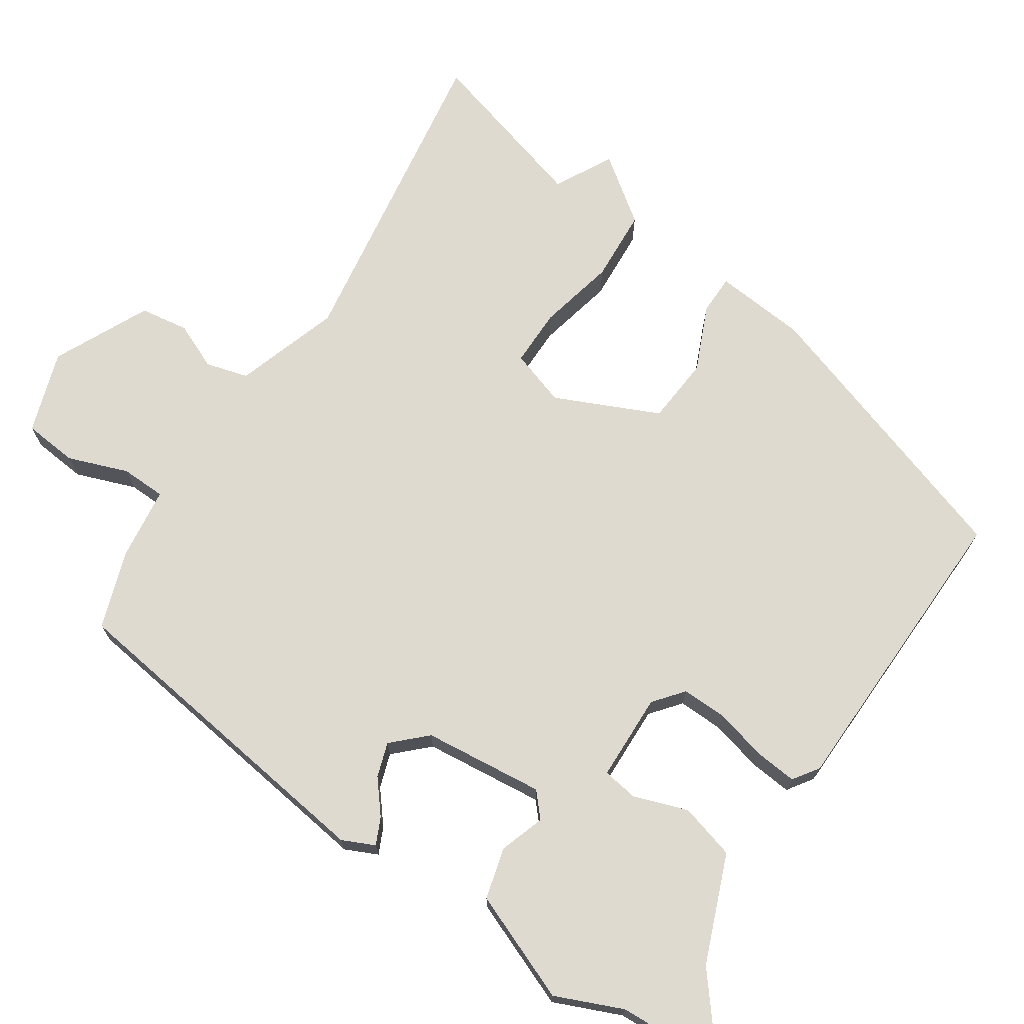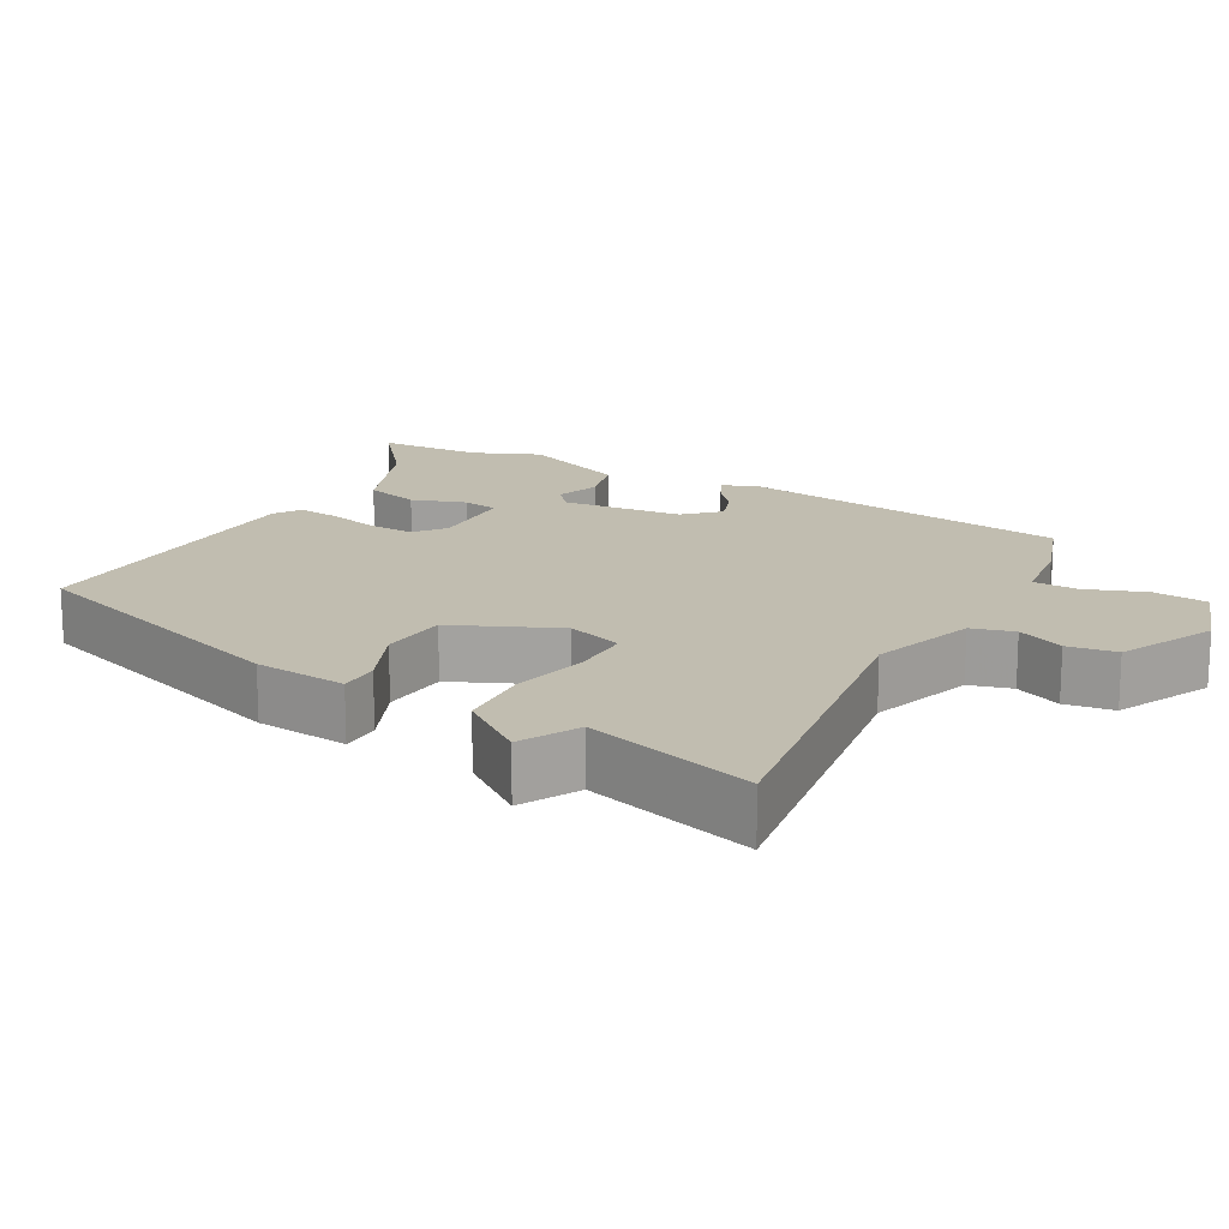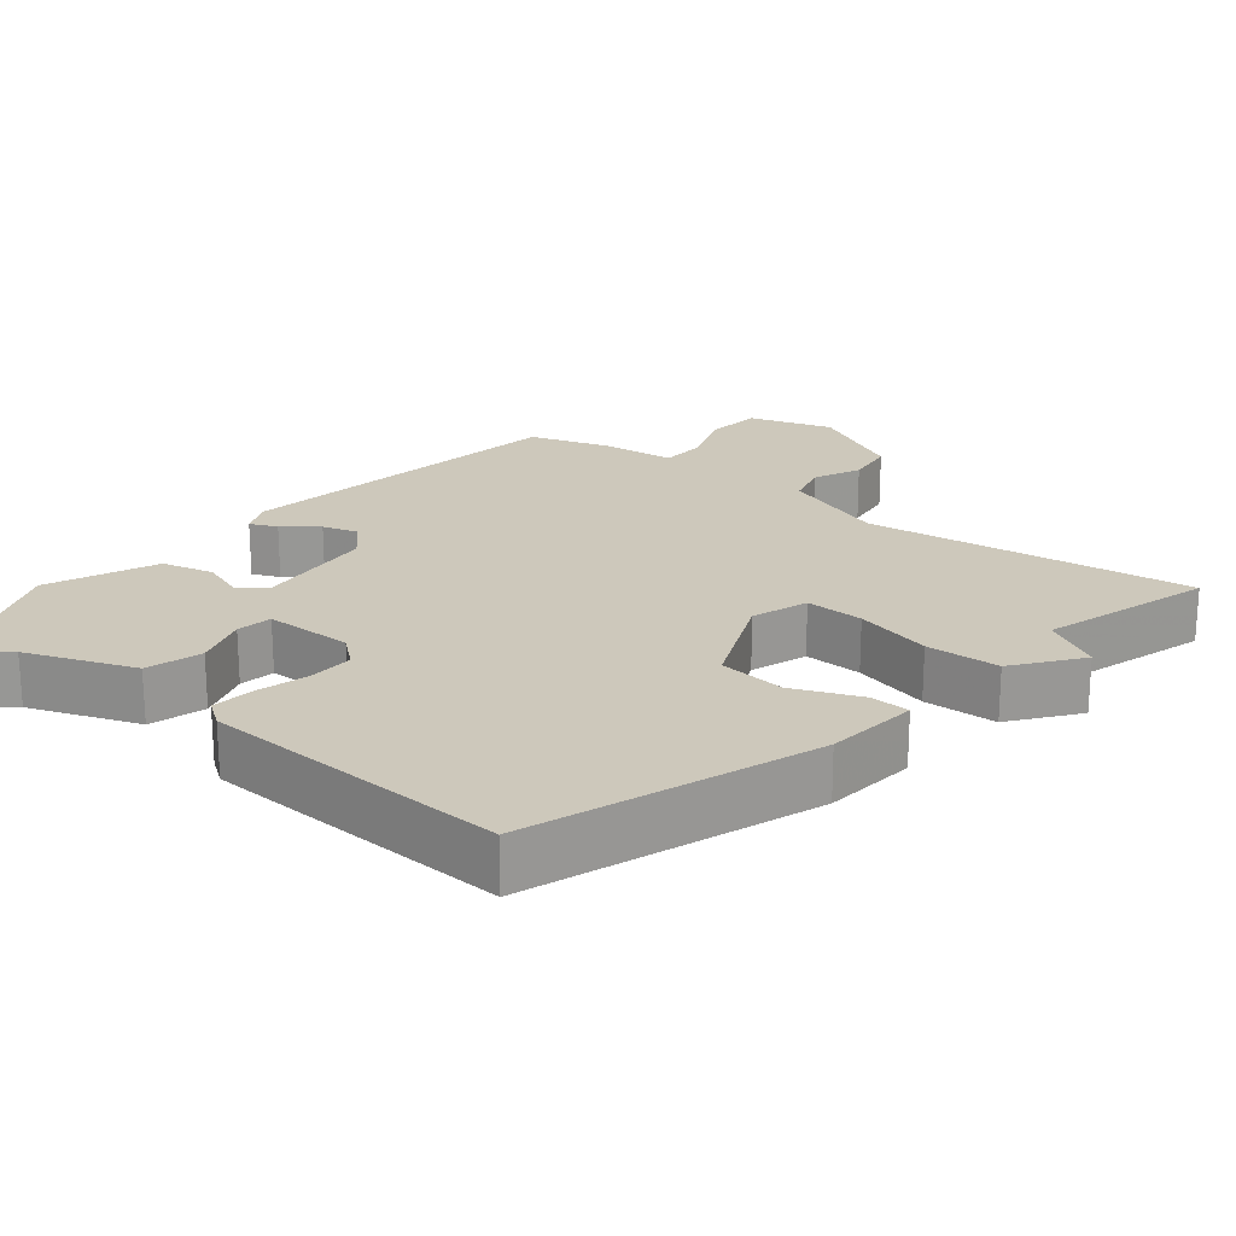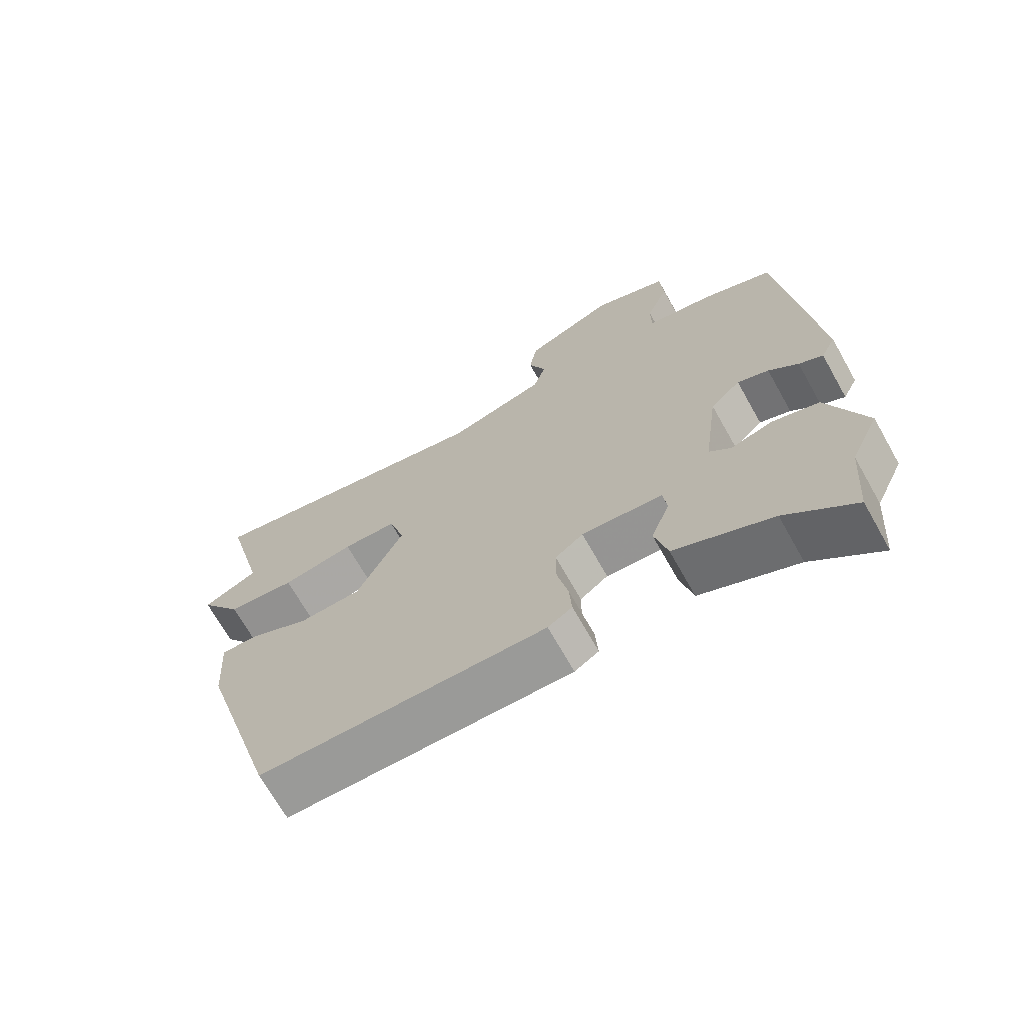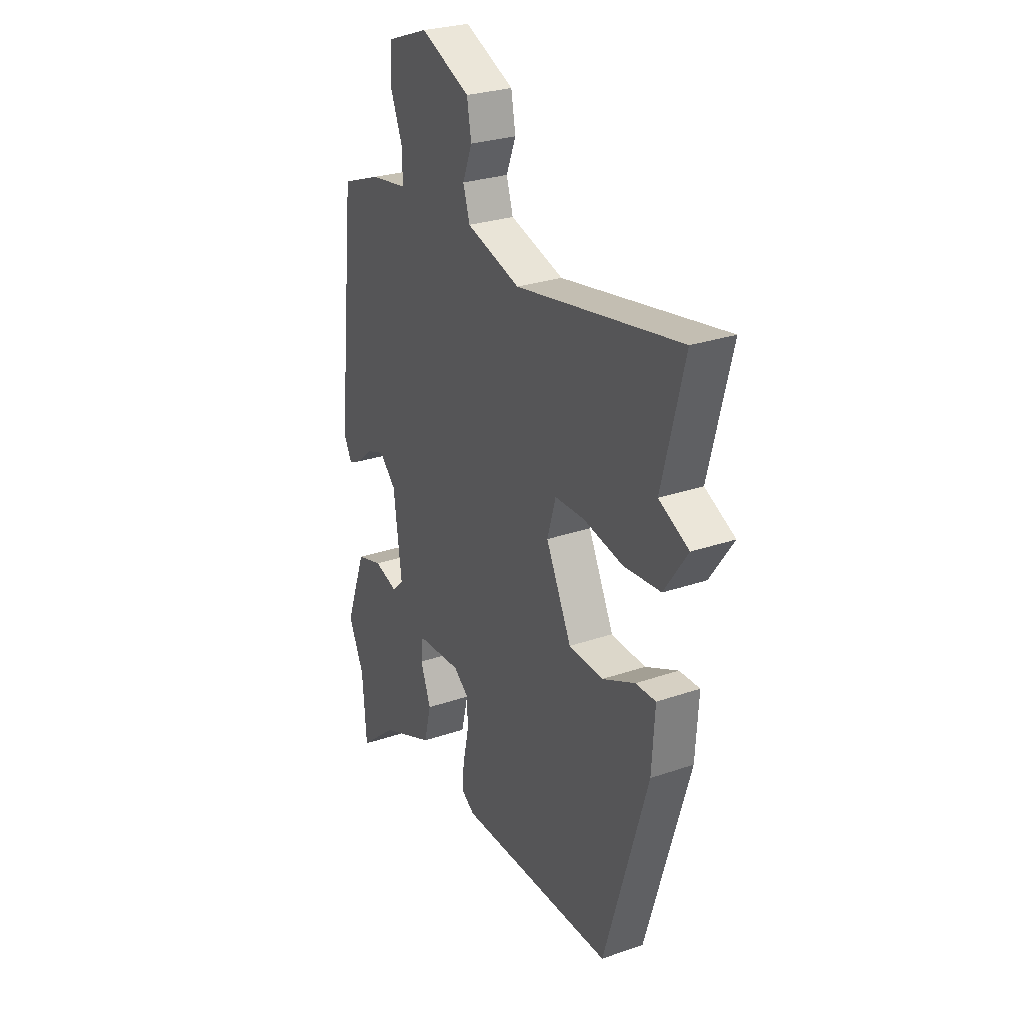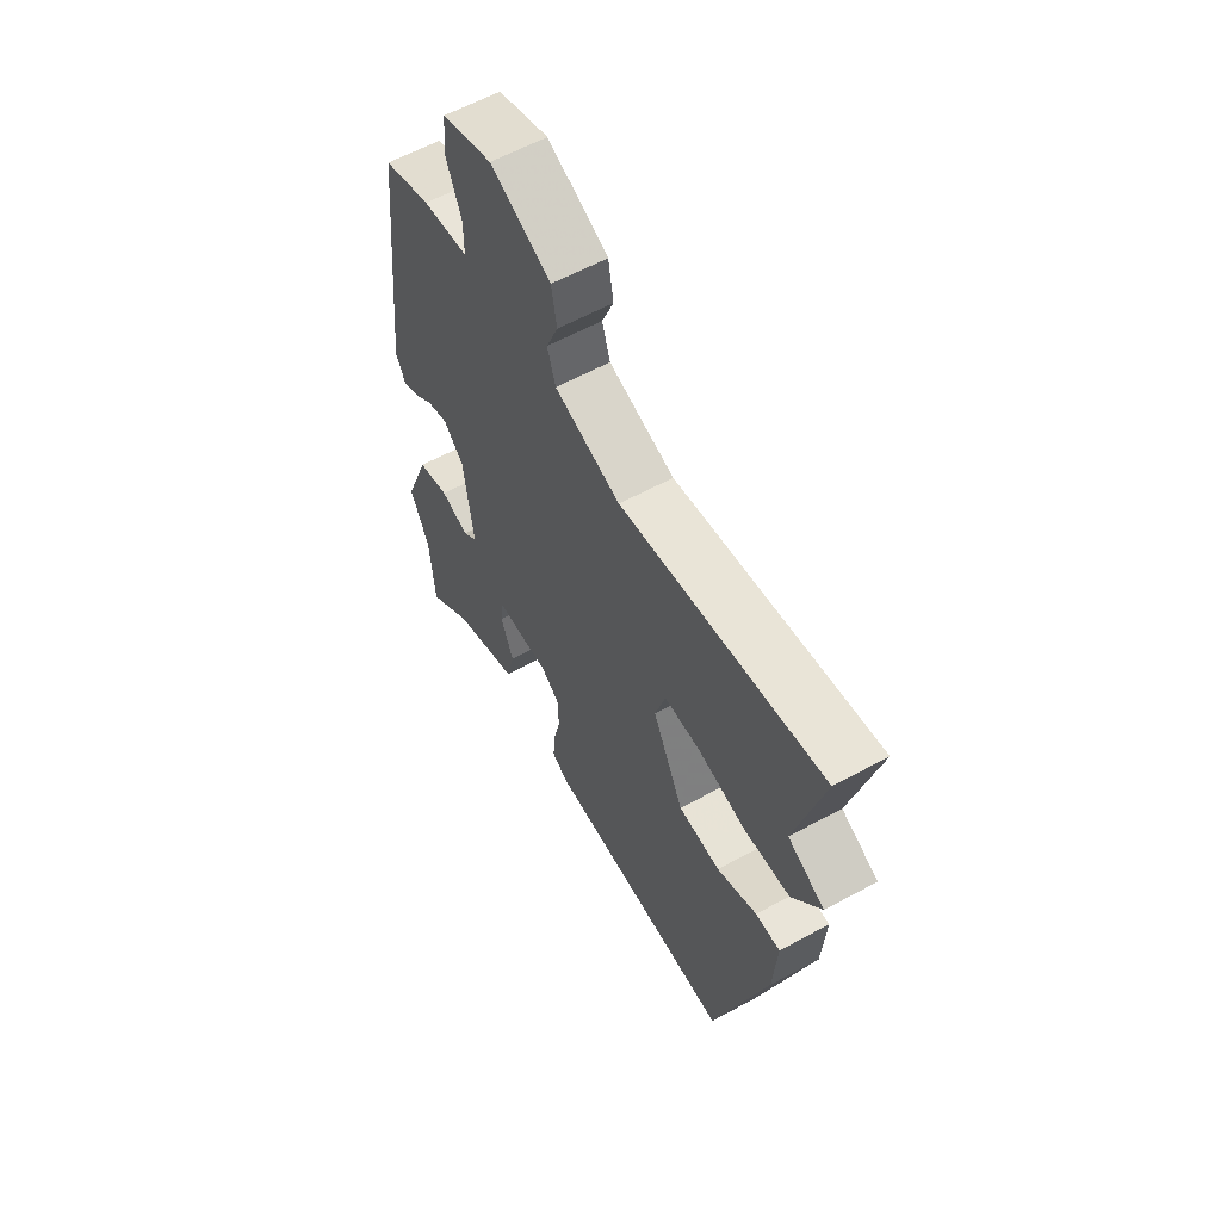
<metadata>
{"format":"obj","ext":"obj","renderer":"f3d","projection":"perspective","resolution":1024,"background":"white","views":[{"elev":71.0,"azim":125.3,"up":"+Y"},{"elev":16.7,"azim":-59.1,"up":"+Y"},{"elev":21.8,"azim":-138.6,"up":"+Y"},{"elev":-69.3,"azim":29.4,"up":"+Z"},{"elev":27.5,"azim":-117.9,"up":"+Z"},{"elev":60.5,"azim":-119.1,"up":"+Z"}]}
</metadata>
<code>
v 0.506 0.07 -0.42
v 0.495 0.07 -0.564
v 0.393 0.07 -0.477
v 0.247 0.07 -0.414
v 0.228 0.07 -0.337
v 0.256 0.07 -0.263
v 0.25 0.07 -0.214
v 0.129 0.07 -0.207
v 0.087 0.07 -0.239
v 0.087 0.07 -0.302
v 0.103 0.07 -0.374
v 0.107 0.07 -0.432
v 0.071 0.07 -0.455
v -0.354 0.07 -0.454
v -0.472 0.07 -0.059
v -0.48 0.07 0.069
v -0.425 0.07 0.068
v -0.336 0.07 0.026
v -0.243 0.07 0.031
v -0.174 0.07 0.172
v -0.197 0.07 0.25
v -0.277 0.07 0.252
v -0.384 0.07 0.231
v -0.485 0.07 0.24
v -0.548 0.07 0.331
v -0.467 0.07 0.371
v -0.527 0.07 0.607
v -0.082 0.07 0.526
v 0.064 0.07 0.569
v 0.082 0.07 0.627
v 0.056 0.07 0.692
v 0.068 0.07 0.759
v 0.202 0.07 0.818
v 0.314 0.07 0.777
v 0.319 0.07 0.702
v 0.286 0.07 0.62
v 0.286 0.07 0.558
v 0.387 0.07 0.542
v 0.493 0.07 0.502
v 0.543 0.07 0.035
v 0.521 0.07 -0.009
v 0.485 0.07 0.009
v 0.441 0.07 0.047
v 0.394 0.07 0.064
v 0.349 0.07 0.02
v 0.327 0.07 -0.146
v 0.359 0.07 -0.176
v 0.422 0.07 -0.157
v 0.492 0.07 -0.178
v 0.548 0.07 -0.329
v 0.506 0 -0.42
v 0.495 0 -0.564
v 0.393 0 -0.477
v 0.247 0 -0.414
v 0.228 0 -0.337
v 0.256 0 -0.263
v 0.25 0 -0.214
v 0.129 0 -0.207
v 0.087 0 -0.239
v 0.087 0 -0.302
v 0.103 0 -0.374
v 0.107 0 -0.432
v 0.071 0 -0.455
v -0.354 0 -0.454
v -0.472 0 -0.059
v -0.48 0 0.069
v -0.425 0 0.068
v -0.336 0 0.026
v -0.243 0 0.031
v -0.174 0 0.172
v -0.197 0 0.25
v -0.277 0 0.252
v -0.384 0 0.231
v -0.485 0 0.24
v -0.548 0 0.331
v -0.467 0 0.371
v -0.527 0 0.607
v -0.082 0 0.526
v 0.064 0 0.569
v 0.082 0 0.627
v 0.056 0 0.692
v 0.068 0 0.759
v 0.202 0 0.818
v 0.314 0 0.777
v 0.319 0 0.702
v 0.286 0 0.62
v 0.286 0 0.558
v 0.387 0 0.542
v 0.493 0 0.502
v 0.543 0 0.035
v 0.521 0 -0.009
v 0.485 0 0.009
v 0.441 0 0.047
v 0.394 0 0.064
v 0.349 0 0.02
v 0.327 0 -0.146
v 0.359 0 -0.176
v 0.422 0 -0.157
v 0.492 0 -0.178
v 0.548 0 -0.329
f 47 48 49 50
f 47 50 1
f 46 47 1 2
f 40 41 42 43
f 40 43 44
f 37 38 39 40
f 37 40 44
f 33 34 35 36
f 33 36 37
f 30 31 32 33
f 29 30 33 37
f 28 29 37 44
f 26 27 28 44
f 22 23 24 25
f 21 22 25 26
f 15 16 17 18
f 15 18 19
f 14 15 19
f 13 14 19 20
f 10 11 12 13
f 9 10 13 20
f 3 4 5 6
f 46 2 3 6
f 45 46 6 7
f 21 26 44 45
f 8 9 20 21
f 7 8 21 45
f 100 99 98 97
f 51 100 97
f 52 51 97 96
f 93 92 91 90
f 94 93 90
f 90 89 88 87
f 94 90 87
f 86 85 84 83
f 87 86 83
f 83 82 81 80
f 87 83 80 79
f 94 87 79 78
f 94 78 77 76
f 75 74 73 72
f 76 75 72 71
f 68 67 66 65
f 69 68 65
f 69 65 64
f 70 69 64 63
f 63 62 61 60
f 70 63 60 59
f 56 55 54 53
f 56 53 52 96
f 57 56 96 95
f 95 94 76 71
f 71 70 59 58
f 95 71 58 57
f 1 51 52 2
f 2 52 53 3
f 3 53 54 4
f 4 54 55 5
f 5 55 56 6
f 6 56 57 7
f 7 57 58 8
f 8 58 59 9
f 9 59 60 10
f 10 60 61 11
f 11 61 62 12
f 12 62 63 13
f 13 63 64 14
f 14 64 65 15
f 15 65 66 16
f 16 66 67 17
f 17 67 68 18
f 18 68 69 19
f 19 69 70 20
f 20 70 71 21
f 21 71 72 22
f 22 72 73 23
f 23 73 74 24
f 24 74 75 25
f 25 75 76 26
f 26 76 77 27
f 27 77 78 28
f 28 78 79 29
f 29 79 80 30
f 30 80 81 31
f 31 81 82 32
f 32 82 83 33
f 33 83 84 34
f 34 84 85 35
f 35 85 86 36
f 36 86 87 37
f 37 87 88 38
f 38 88 89 39
f 39 89 90 40
f 40 90 91 41
f 41 91 92 42
f 42 92 93 43
f 43 93 94 44
f 44 94 95 45
f 45 95 96 46
f 46 96 97 47
f 47 97 98 48
f 48 98 99 49
f 49 99 100 50
f 50 100 51 1

</code>
